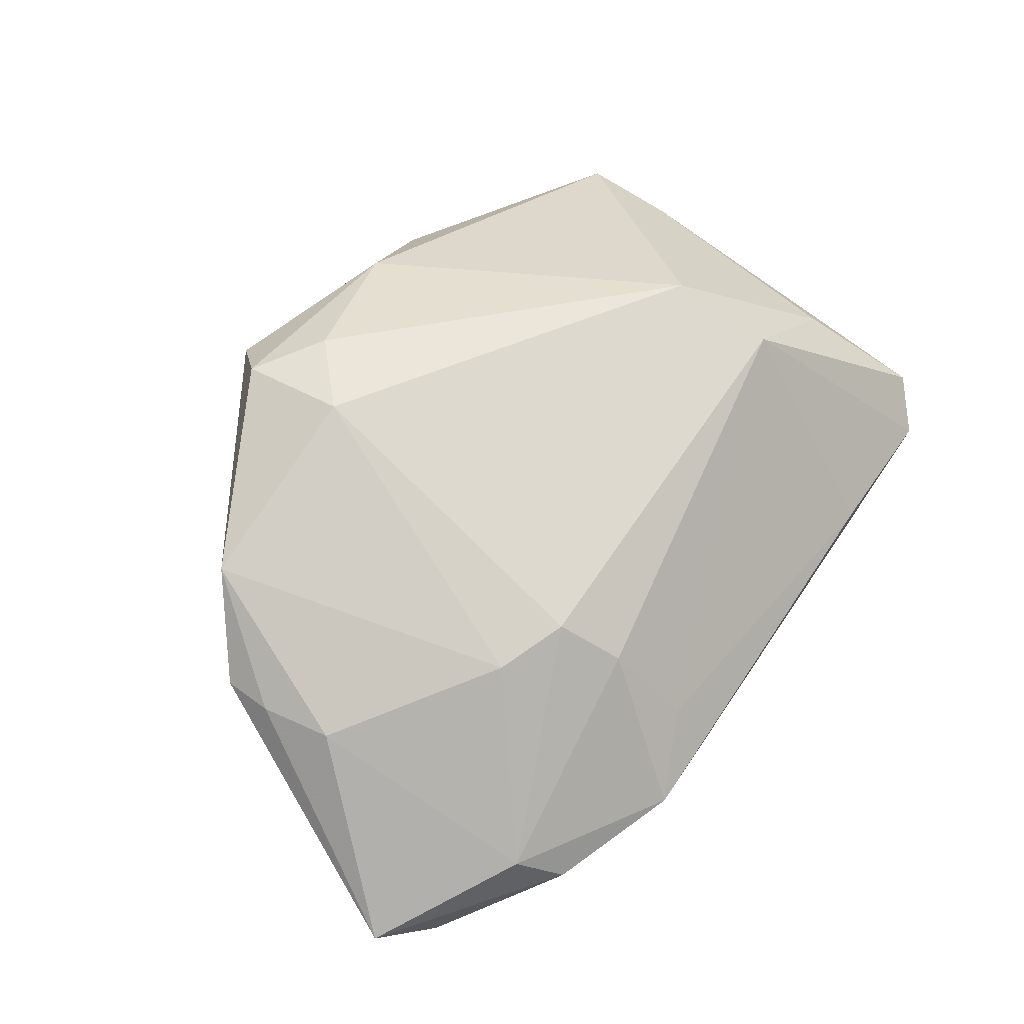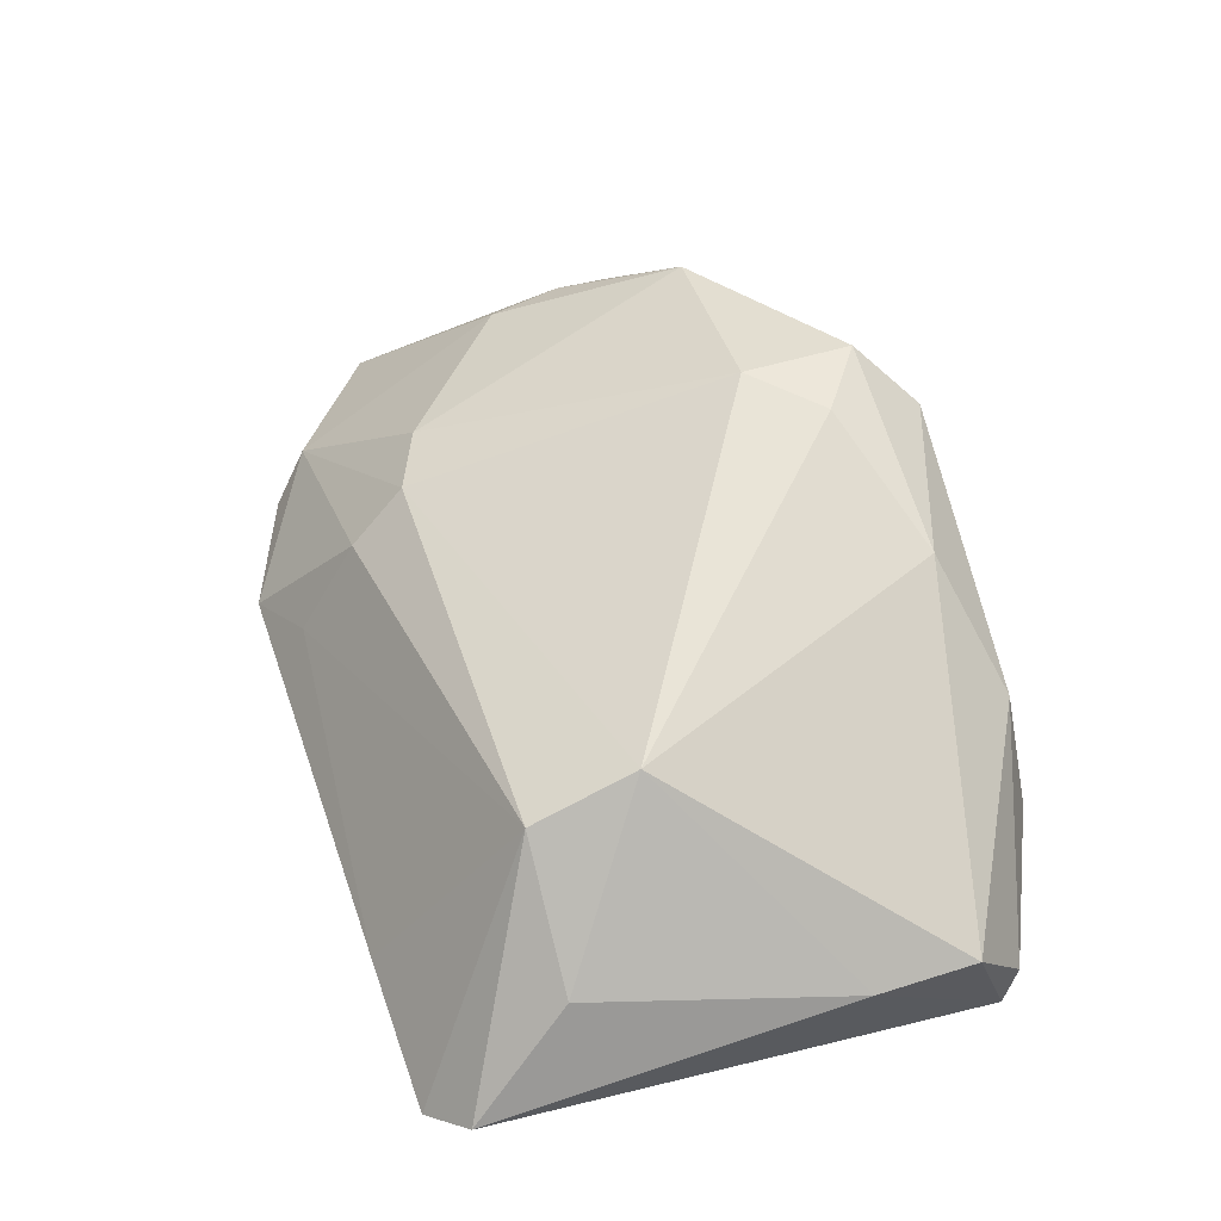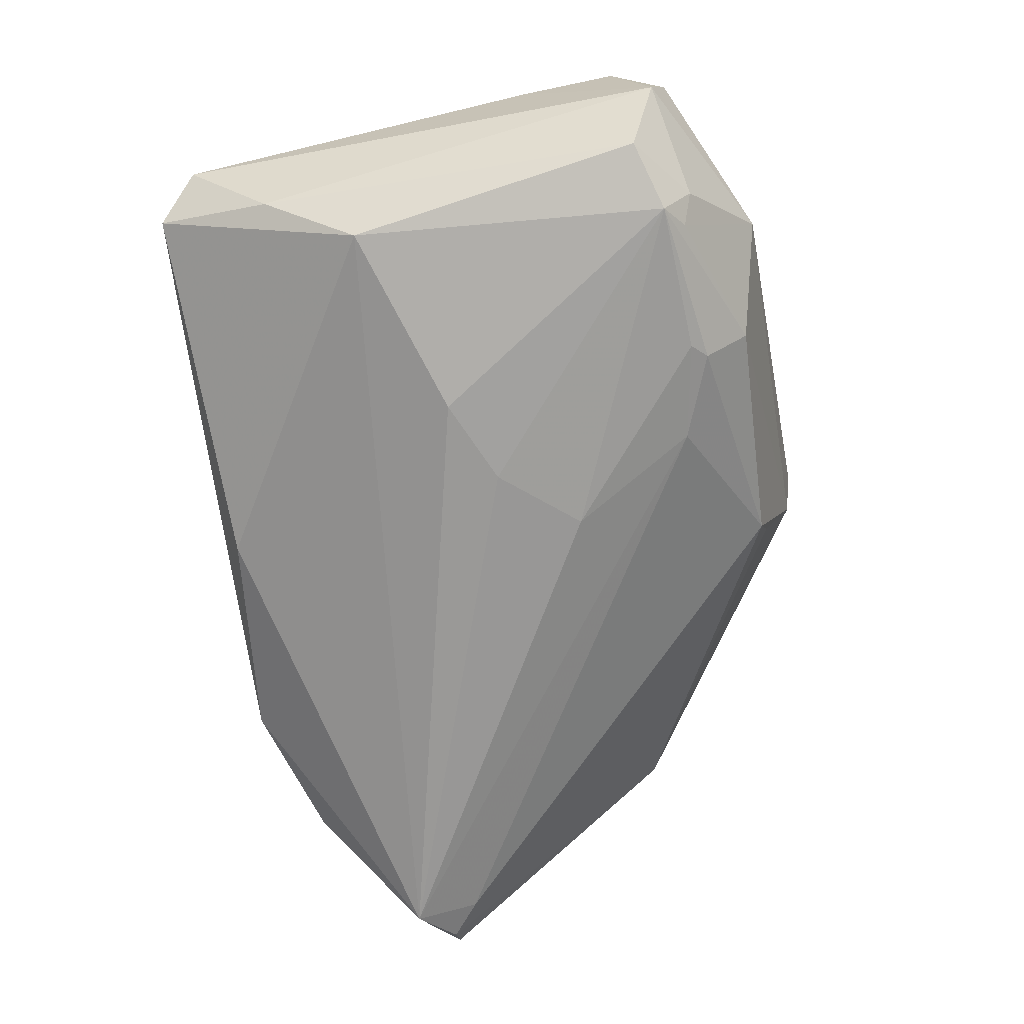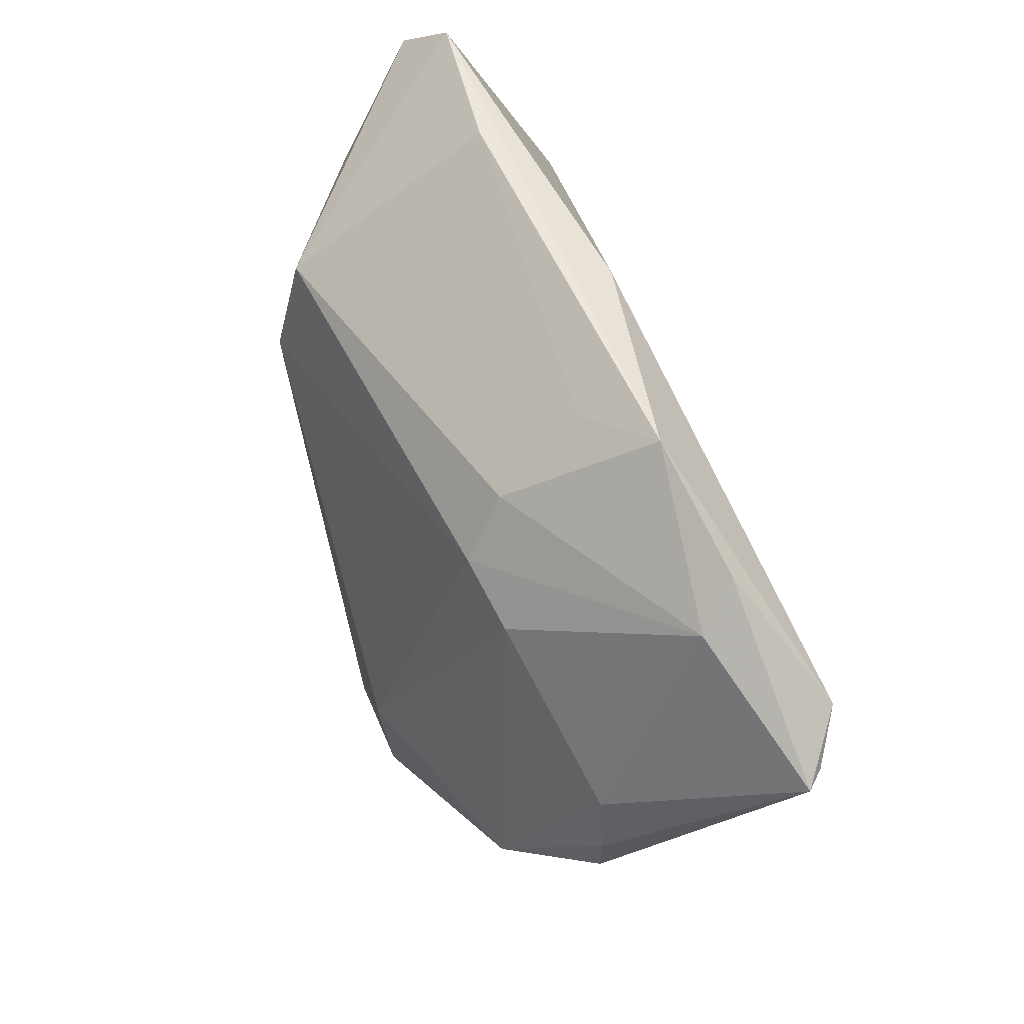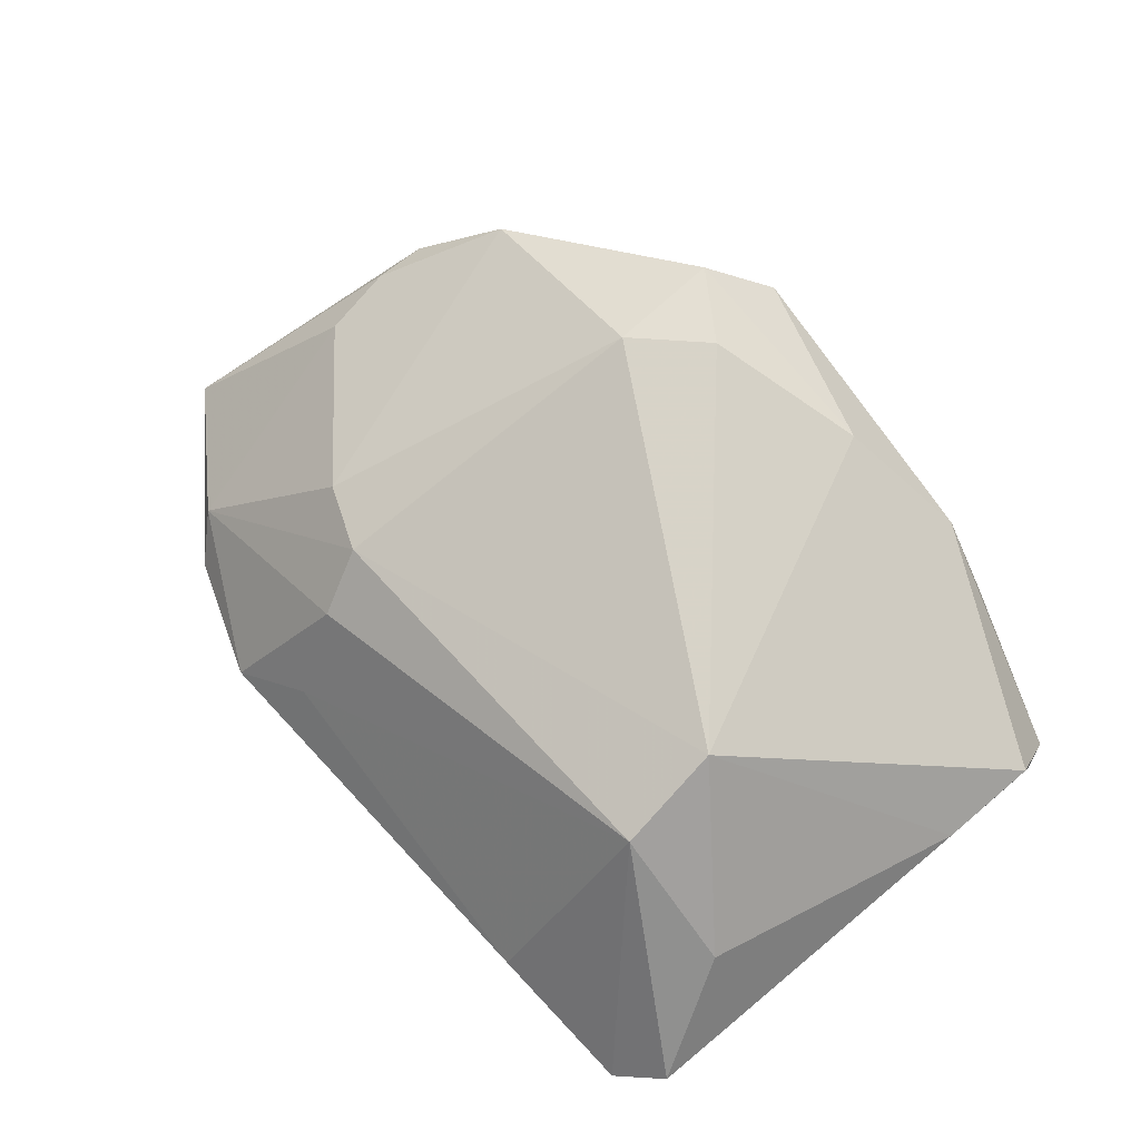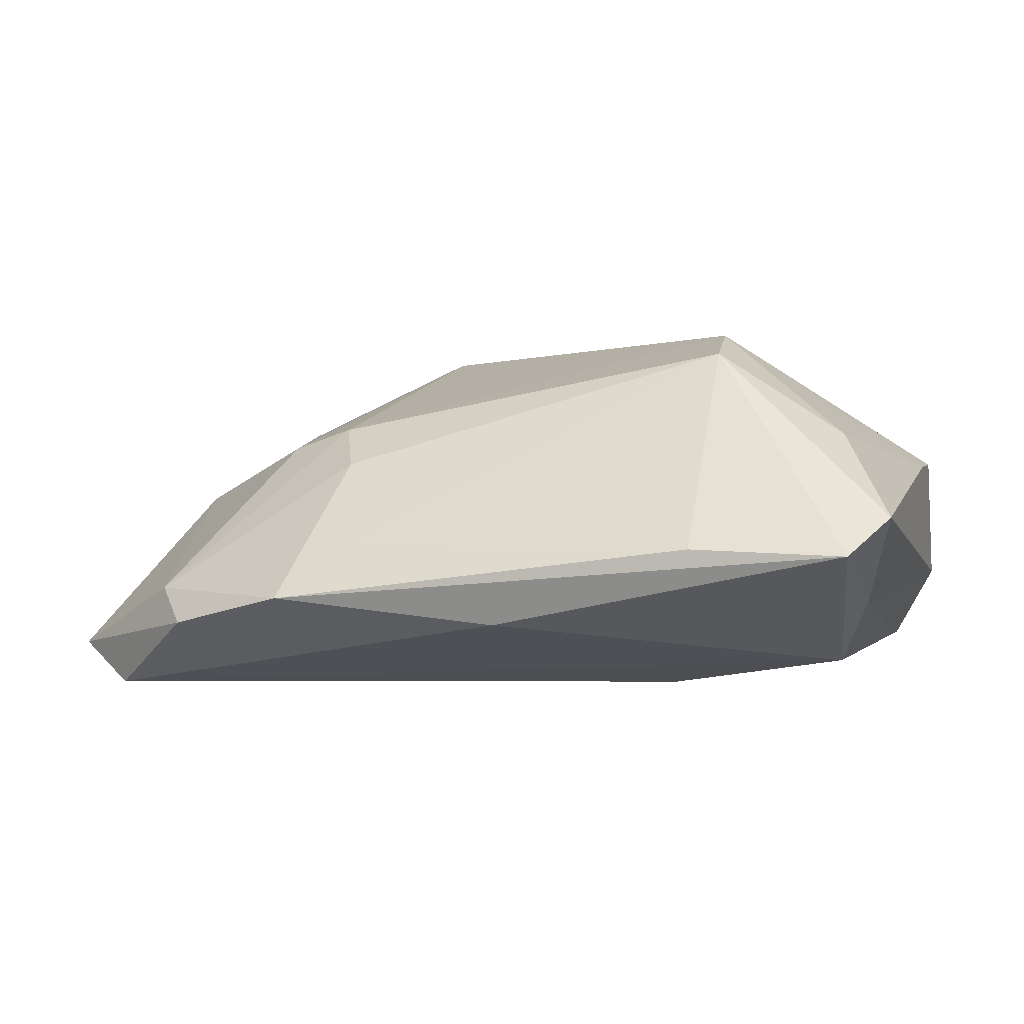
<metadata>
{"format":"obj","ext":"obj","renderer":"f3d","projection":"perspective","resolution":1024,"background":"white","views":[{"elev":54.5,"azim":126.9,"up":"+Z"},{"elev":60.7,"azim":-105.8,"up":"+Z"},{"elev":-68.9,"azim":-78.1,"up":"+Z"},{"elev":58.8,"azim":73.3,"up":"+Y"},{"elev":75.2,"azim":-129.6,"up":"+Z"},{"elev":-1.5,"azim":-163.6,"up":"+Z"}]}
</metadata>
<code>
v 0.03259 -0.01708 0.01095
v -0.04271 0.01605 0.007879
v -0.04871 -0.02203 0.006192
v 0.00896 0.03102 -0.004222
v -0.04884 -0.01156 0.005404
v -0.04884 0.02719 -0.001594
v 0.0167 0.03498 -0.01014
v -0.04551 0.01851 -0.0105
v -0.03747 -0.02465 -0.01742
v -0.02753 0.004931 0.02037
v -0.04875 -0.026 -0.007314
v 0.04691 0.01695 -0.01764
v -0.01108 -0.02951 0.01612
v 0.01462 0.01797 0.009237
v 0.02212 0.01514 0.007372
v -0.02127 0.002713 -0.02037
v 0.04206 0.02041 -0.02037
v 0.007463 -0.03018 -0.002968
v -0.0121 -0.0009543 -0.02037
v 0.03857 0.002667 0.001865
v -0.04761 -0.02755 -0.002472
v 0.004963 -0.02393 0.02033
v 0.009425 -0.03372 0.006807
v -0.007026 0.0314 -0.01298
v -0.04459 -0.02276 -0.01503
v 0.005426 -0.02952 -0.006658
v -0.02886 0.01617 0.01707
v -0.004555 -0.008944 -0.01936
v -0.04484 0.03127 -0.005669
v 0.03409 0.02625 -0.009115
v -0.03053 -0.03463 -0.004176
v 0.007605 -0.03498 0.01314
v -0.01098 -0.02256 -0.01611
v 0.03989 -0.01064 0.00185
v -0.03754 -0.02783 -0.01307
v 0.0118 -0.01685 0.02001
v -0.03478 -0.02658 -0.01562
v 0.03047 0.03027 -0.01302
v 0.04884 0.01689 -0.01585
v 0.03602 -0.01392 0.005342
v 0.04318 0.01371 -0.01757
v -0.04143 0.008729 -0.01728
v 0.01193 0.02419 0.004887
v 0.01261 -0.02888 0.01889
v -0.0236 -0.03407 0.006754
v -0.02151 -0.02486 -0.01678
v -0.01977 -0.02643 -0.01599
v -0.02849 0.03237 -0.0049
v -0.01992 -0.03125 -0.01179
v 0.04006 -0.005114 0.001932
f 8 42 25
f 6 8 11
f 11 8 25
f 17 41 33
f 47 46 33
f 16 42 17
f 17 42 24
f 24 7 17
f 34 41 12
f 12 39 34
f 12 41 17
f 17 39 12
f 17 33 28
f 28 33 46
f 47 33 26
f 26 33 41
f 26 41 34
f 3 11 21
f 11 31 21
f 5 2 6
f 6 11 5
f 5 11 3
f 3 10 5
f 5 10 2
f 36 10 22
f 14 10 36
f 36 15 14
f 4 43 7
f 27 10 14
f 14 43 27
f 6 2 27
f 2 10 27
f 43 4 27
f 48 4 7
f 48 27 4
f 42 8 29
f 29 24 42
f 29 8 6
f 7 24 29
f 29 48 7
f 6 27 29
f 27 48 29
f 15 36 1
f 1 20 15
f 22 10 13
f 13 10 3
f 9 28 46
f 9 46 47
f 25 42 9
f 42 16 9
f 47 26 49
f 31 37 49
f 49 9 47
f 37 9 49
f 34 39 50
f 39 20 50
f 50 1 34
f 20 1 50
f 7 43 30
f 30 43 14
f 14 15 30
f 30 20 39
f 15 20 30
f 19 9 16
f 28 9 19
f 19 16 17
f 17 28 19
f 35 11 25
f 25 9 35
f 35 31 11
f 35 37 31
f 35 9 37
f 31 32 45
f 45 32 13
f 45 13 3
f 3 21 45
f 45 21 31
f 31 49 23
f 23 32 31
f 23 49 26
f 1 32 23
f 22 13 44
f 13 32 44
f 44 36 22
f 44 32 1
f 44 1 36
f 17 7 38
f 7 30 38
f 38 39 17
f 38 30 39
f 18 26 34
f 34 23 18
f 18 23 26
f 34 1 40
f 40 23 34
f 1 23 40

</code>
